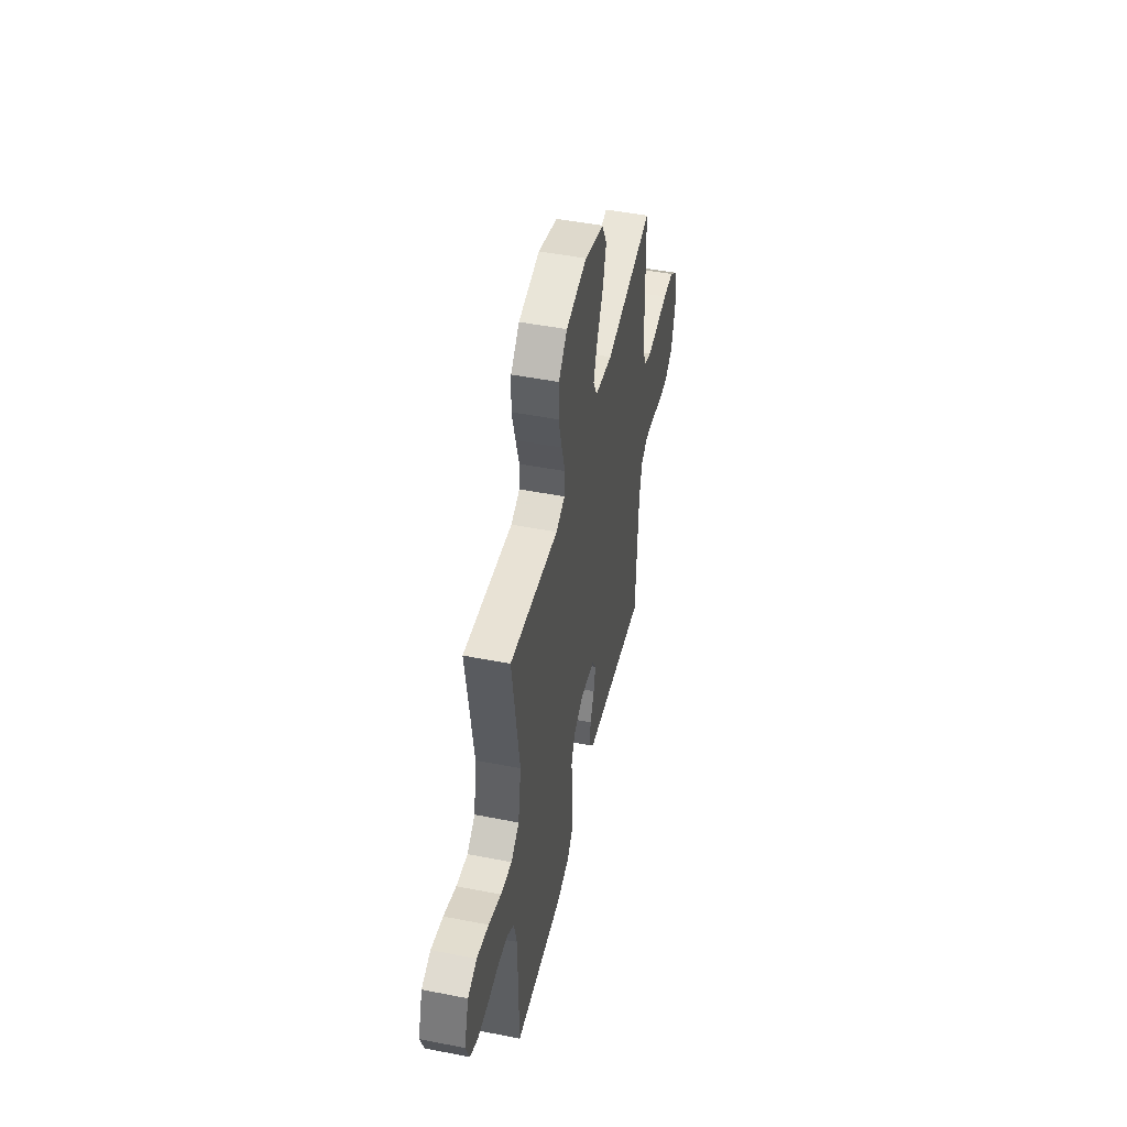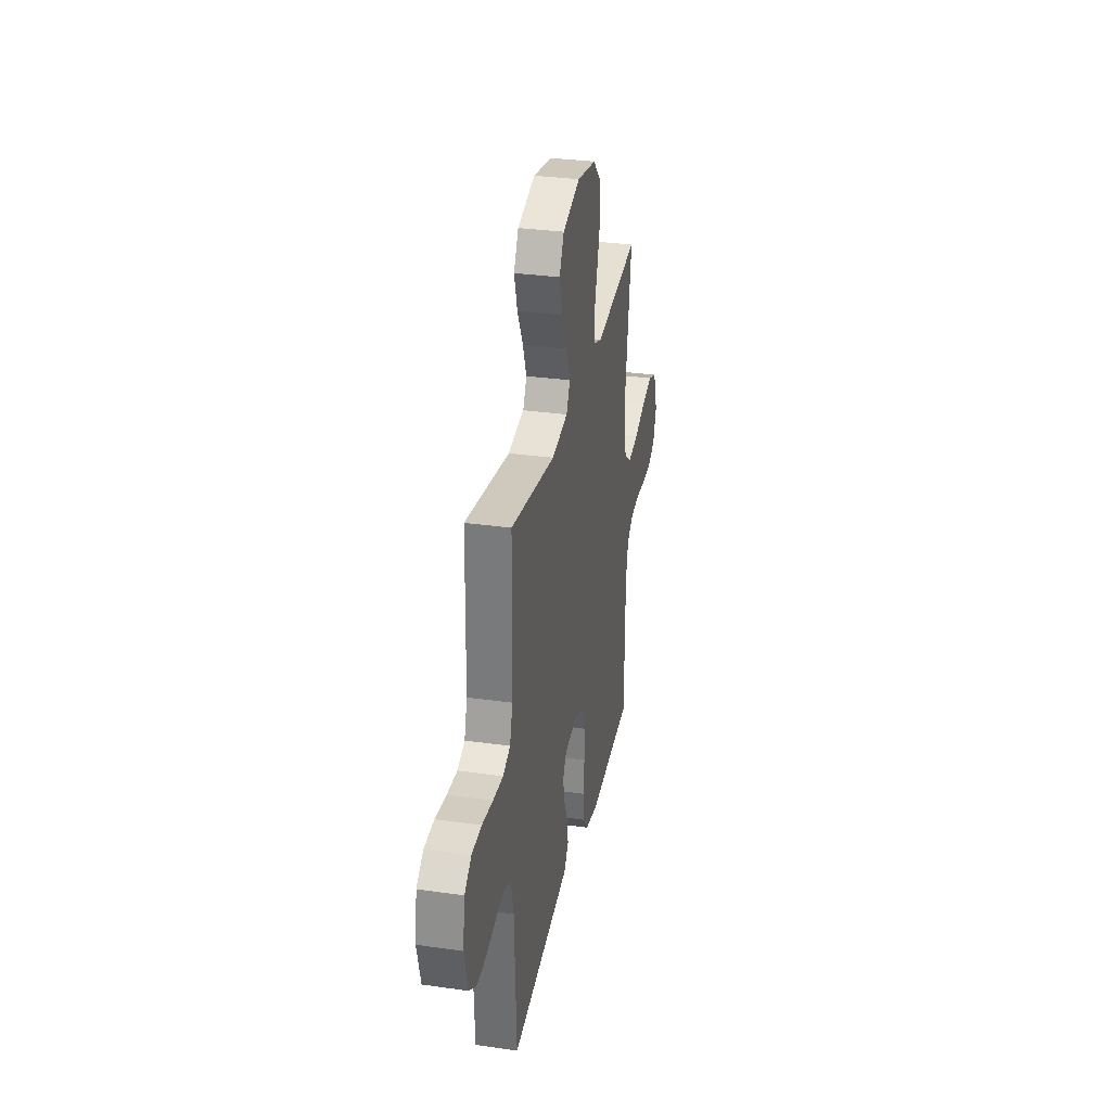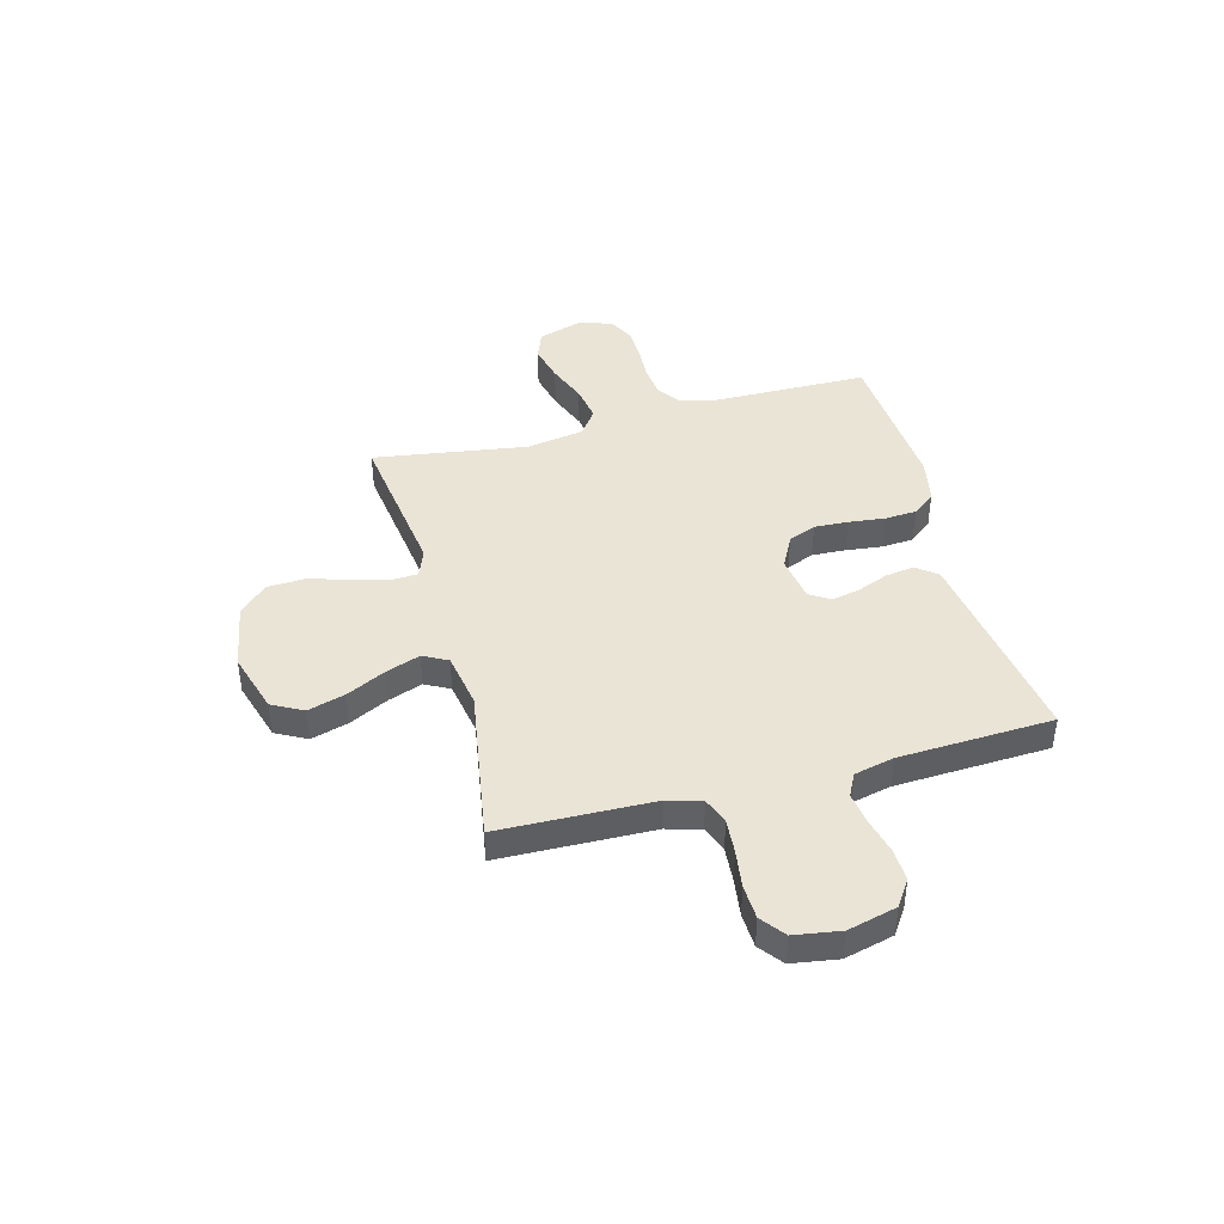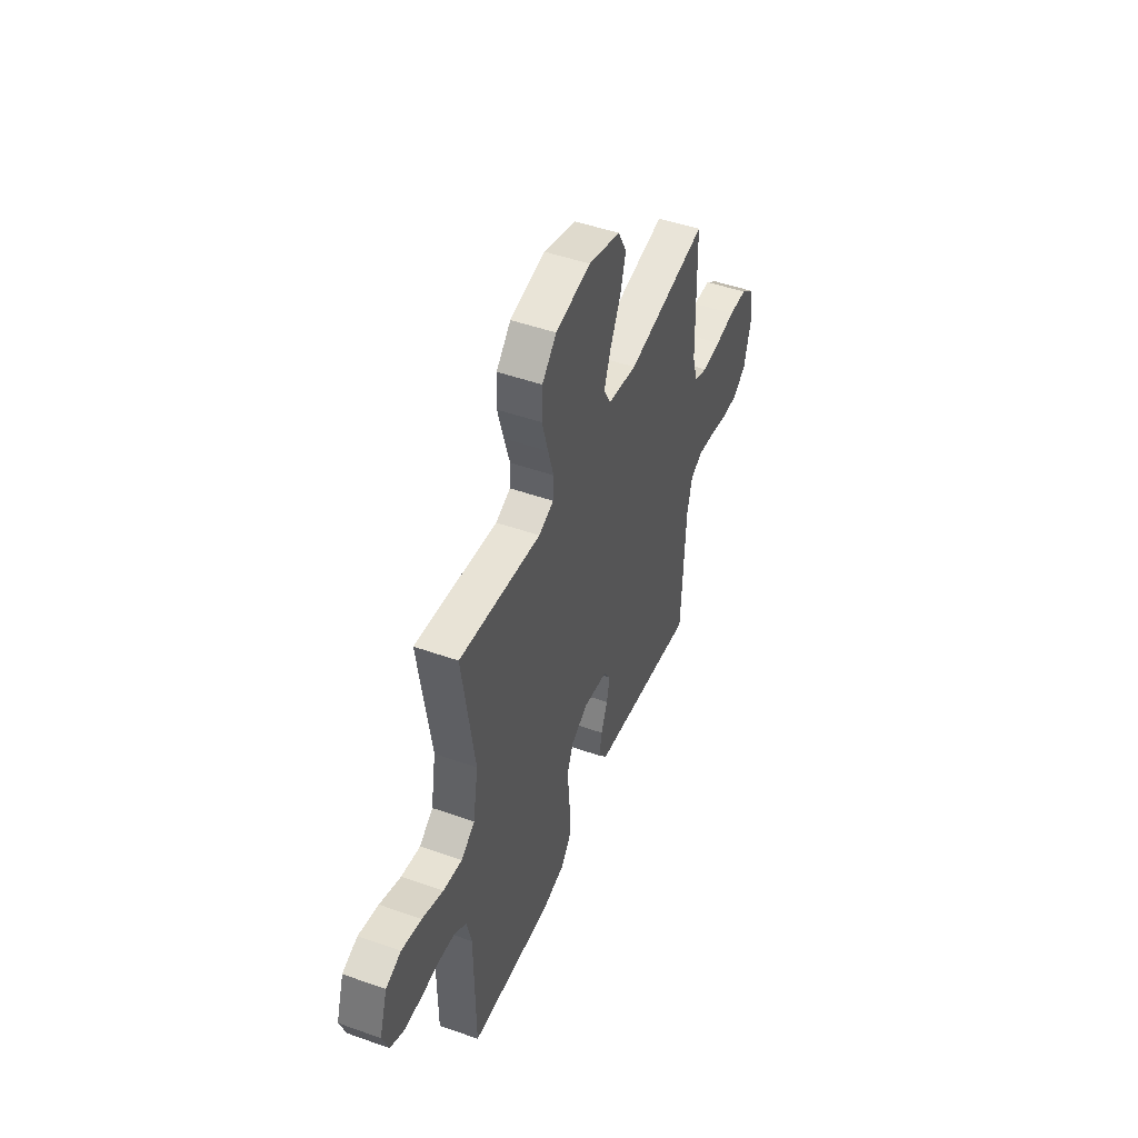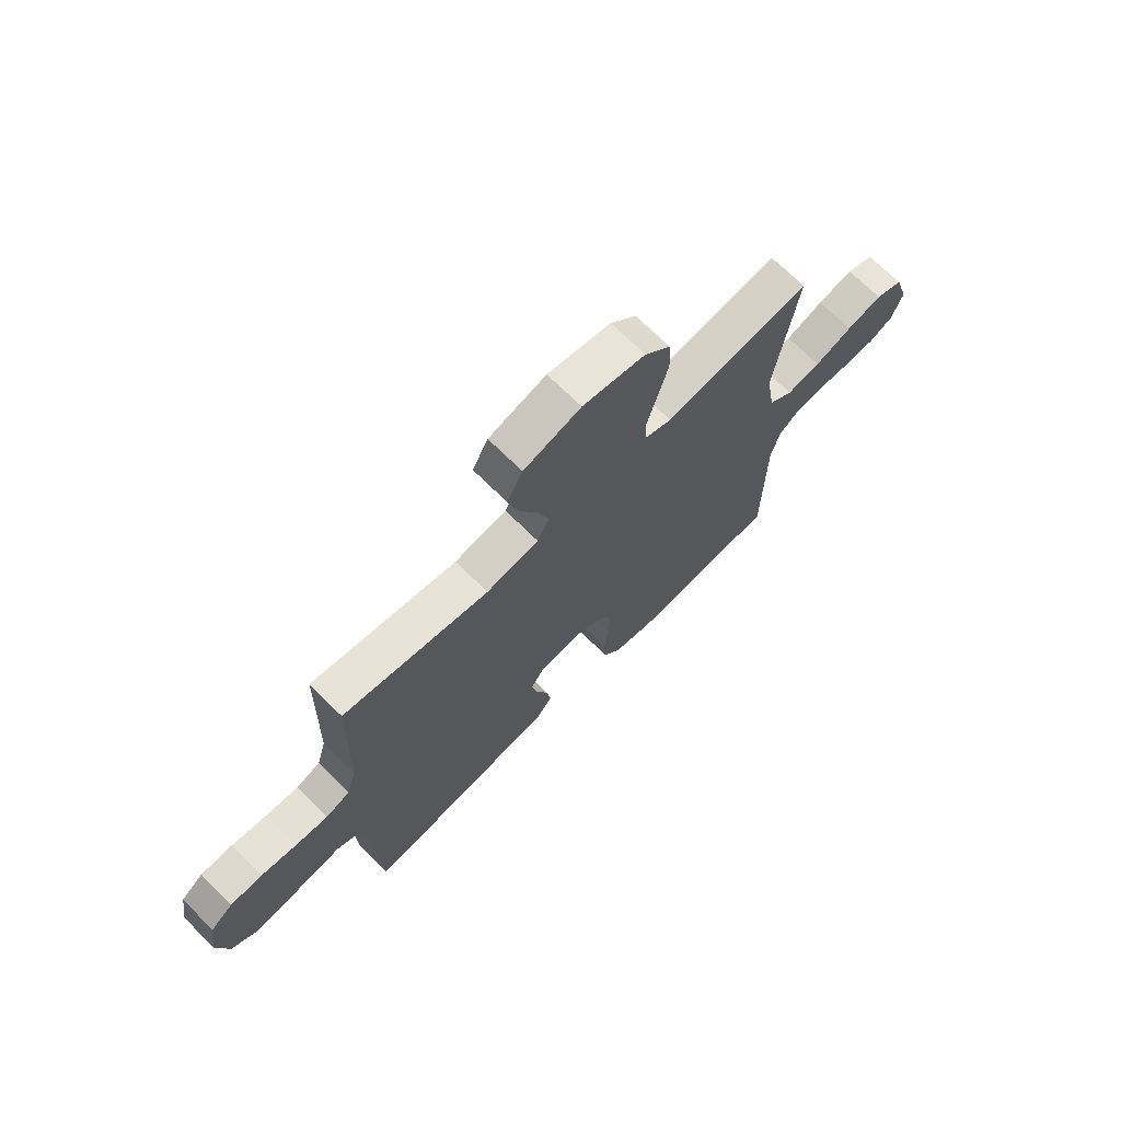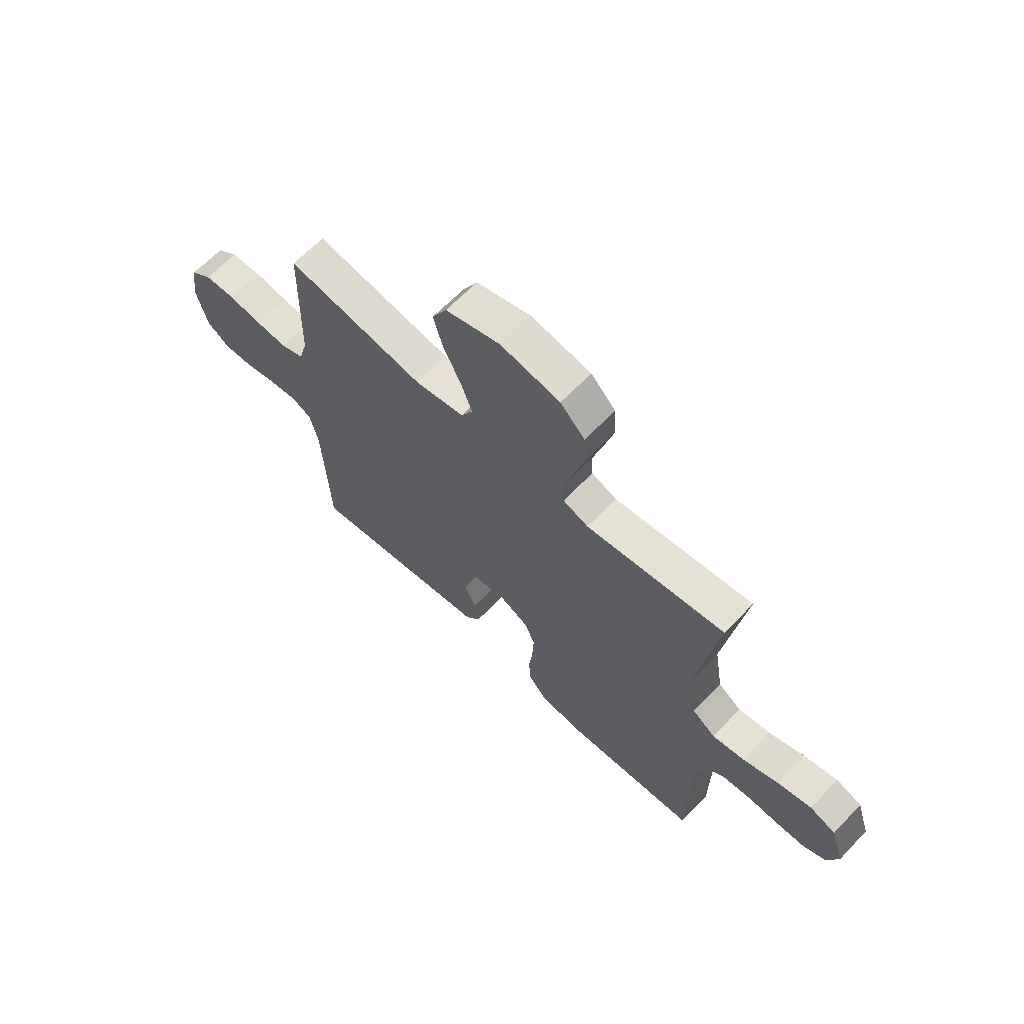
<metadata>
{"format":"obj","ext":"obj","renderer":"f3d","projection":"perspective","resolution":1024,"background":"white","views":[{"elev":47.9,"azim":-77.6,"up":"+Z"},{"elev":31.4,"azim":101.4,"up":"+Z"},{"elev":42.7,"azim":75.1,"up":"+Y"},{"elev":48.0,"azim":-68.3,"up":"+Z"},{"elev":69.7,"azim":135.0,"up":"+Z"},{"elev":64.9,"azim":-136.2,"up":"+Z"}]}
</metadata>
<code>
v 0.5 0.07 0.5
v 0.507 0.07 0.2
v 0.526 0.07 0.134
v 0.576 0.07 0.114
v 0.644 0.07 0.119
v 0.717 0.07 0.129
v 0.784 0.07 0.126
v 0.83 0.07 0.09
v 0.844 0.07 0
v 0.82 0.07 -0.095
v 0.77 0.07 -0.129
v 0.706 0.07 -0.126
v 0.638 0.07 -0.109
v 0.576 0.07 -0.1
v 0.532 0.07 -0.122
v 0.514 0.07 -0.2
v 0.5 0.07 -0.5
v 0.2 0.07 -0.455
v 0.101 0.07 -0.44
v 0.069 0.07 -0.399
v 0.078 0.07 -0.343
v 0.102 0.07 -0.283
v 0.114 0.07 -0.228
v 0.089 0.07 -0.188
v 0 0.07 -0.174
v -0.063 0.07 -0.206
v -0.085 0.07 -0.26
v -0.082 0.07 -0.327
v -0.074 0.07 -0.397
v -0.078 0.07 -0.459
v -0.114 0.07 -0.504
v -0.2 0.07 -0.521
v -0.5 0.07 -0.5
v -0.503 0.07 -0.2
v -0.521 0.07 -0.125
v -0.565 0.07 -0.093
v -0.626 0.07 -0.086
v -0.694 0.07 -0.09
v -0.757 0.07 -0.088
v -0.806 0.07 -0.063
v -0.829 0.07 0
v -0.8 0.07 0.09
v -0.744 0.07 0.111
v -0.671 0.07 0.093
v -0.594 0.07 0.063
v -0.524 0.07 0.051
v -0.474 0.07 0.087
v -0.455 0.07 0.2
v -0.5 0.07 0.5
v -0.2 0.07 0.458
v -0.145 0.07 0.479
v -0.142 0.07 0.531
v -0.163 0.07 0.602
v -0.185 0.07 0.681
v -0.182 0.07 0.753
v -0.129 0.07 0.807
v 0 0.07 0.83
v 0.118 0.07 0.794
v 0.15 0.07 0.734
v 0.129 0.07 0.661
v 0.091 0.07 0.585
v 0.067 0.07 0.518
v 0.092 0.07 0.47
v 0.2 0.07 0.451
v 0.5 0 0.5
v 0.507 0 0.2
v 0.526 0 0.134
v 0.576 0 0.114
v 0.644 0 0.119
v 0.717 0 0.129
v 0.784 0 0.126
v 0.83 0 0.09
v 0.844 0 0
v 0.82 0 -0.095
v 0.77 0 -0.129
v 0.706 0 -0.126
v 0.638 0 -0.109
v 0.576 0 -0.1
v 0.532 0 -0.122
v 0.514 0 -0.2
v 0.5 0 -0.5
v 0.2 0 -0.455
v 0.101 0 -0.44
v 0.069 0 -0.399
v 0.078 0 -0.343
v 0.102 0 -0.283
v 0.114 0 -0.228
v 0.089 0 -0.188
v 0 0 -0.174
v -0.063 0 -0.206
v -0.085 0 -0.26
v -0.082 0 -0.327
v -0.074 0 -0.397
v -0.078 0 -0.459
v -0.114 0 -0.504
v -0.2 0 -0.521
v -0.5 0 -0.5
v -0.503 0 -0.2
v -0.521 0 -0.125
v -0.565 0 -0.093
v -0.626 0 -0.086
v -0.694 0 -0.09
v -0.757 0 -0.088
v -0.806 0 -0.063
v -0.829 0 0
v -0.8 0 0.09
v -0.744 0 0.111
v -0.671 0 0.093
v -0.594 0 0.063
v -0.524 0 0.051
v -0.474 0 0.087
v -0.455 0 0.2
v -0.5 0 0.5
v -0.2 0 0.458
v -0.145 0 0.479
v -0.142 0 0.531
v -0.163 0 0.602
v -0.185 0 0.681
v -0.182 0 0.753
v -0.129 0 0.807
v 0 0 0.83
v 0.118 0 0.794
v 0.15 0 0.734
v 0.129 0 0.661
v 0.091 0 0.585
v 0.067 0 0.518
v 0.092 0 0.47
v 0.2 0 0.451
f 59 60 61
f 58 59 61
f 57 58 61
f 56 57 61
f 55 56 61
f 54 55 61
f 53 54 61
f 52 53 61
f 51 52 61 62
f 50 51 62 63
f 48 49 50
f 50 63 64
f 48 50 64
f 47 48 64
f 43 44 45
f 42 43 45
f 41 42 45
f 40 41 45
f 39 40 45
f 38 39 45
f 37 38 45
f 36 37 45 46
f 64 1 2
f 47 64 2
f 46 47 2
f 36 46 2
f 35 36 2
f 32 33 34
f 31 32 34
f 30 31 34
f 29 30 34
f 28 29 34
f 20 21 22
f 19 20 22
f 18 19 22
f 17 18 22
f 16 17 22
f 15 16 22 23
f 14 15 23 24
f 11 12 13
f 10 11 13
f 9 10 13
f 8 9 13
f 7 8 13
f 6 7 13
f 5 6 13
f 4 5 13 14
f 14 24 25
f 4 14 25
f 3 4 25
f 27 28 34 35
f 26 27 35
f 25 26 35
f 3 25 35
f 2 3 35
f 125 124 123
f 125 123 122
f 125 122 121
f 125 121 120
f 125 120 119
f 125 119 118
f 125 118 117
f 125 117 116
f 126 125 116 115
f 127 126 115 114
f 114 113 112
f 128 127 114
f 128 114 112
f 128 112 111
f 109 108 107
f 109 107 106
f 109 106 105
f 109 105 104
f 109 104 103
f 109 103 102
f 109 102 101
f 110 109 101 100
f 66 65 128
f 66 128 111
f 66 111 110
f 66 110 100
f 66 100 99
f 98 97 96
f 98 96 95
f 98 95 94
f 98 94 93
f 98 93 92
f 86 85 84
f 86 84 83
f 86 83 82
f 86 82 81
f 86 81 80
f 87 86 80 79
f 88 87 79 78
f 77 76 75
f 77 75 74
f 77 74 73
f 77 73 72
f 77 72 71
f 77 71 70
f 77 70 69
f 78 77 69 68
f 89 88 78
f 89 78 68
f 89 68 67
f 99 98 92 91
f 99 91 90
f 99 90 89
f 99 89 67
f 99 67 66
f 1 65 66 2
f 2 66 67 3
f 3 67 68 4
f 4 68 69 5
f 5 69 70 6
f 6 70 71 7
f 7 71 72 8
f 8 72 73 9
f 9 73 74 10
f 10 74 75 11
f 11 75 76 12
f 12 76 77 13
f 13 77 78 14
f 14 78 79 15
f 15 79 80 16
f 16 80 81 17
f 17 81 82 18
f 18 82 83 19
f 19 83 84 20
f 20 84 85 21
f 21 85 86 22
f 22 86 87 23
f 23 87 88 24
f 24 88 89 25
f 25 89 90 26
f 26 90 91 27
f 27 91 92 28
f 28 92 93 29
f 29 93 94 30
f 30 94 95 31
f 31 95 96 32
f 32 96 97 33
f 33 97 98 34
f 34 98 99 35
f 35 99 100 36
f 36 100 101 37
f 37 101 102 38
f 38 102 103 39
f 39 103 104 40
f 40 104 105 41
f 41 105 106 42
f 42 106 107 43
f 43 107 108 44
f 44 108 109 45
f 45 109 110 46
f 46 110 111 47
f 47 111 112 48
f 48 112 113 49
f 49 113 114 50
f 50 114 115 51
f 51 115 116 52
f 52 116 117 53
f 53 117 118 54
f 54 118 119 55
f 55 119 120 56
f 56 120 121 57
f 57 121 122 58
f 58 122 123 59
f 59 123 124 60
f 60 124 125 61
f 61 125 126 62
f 62 126 127 63
f 63 127 128 64
f 64 128 65 1

</code>
